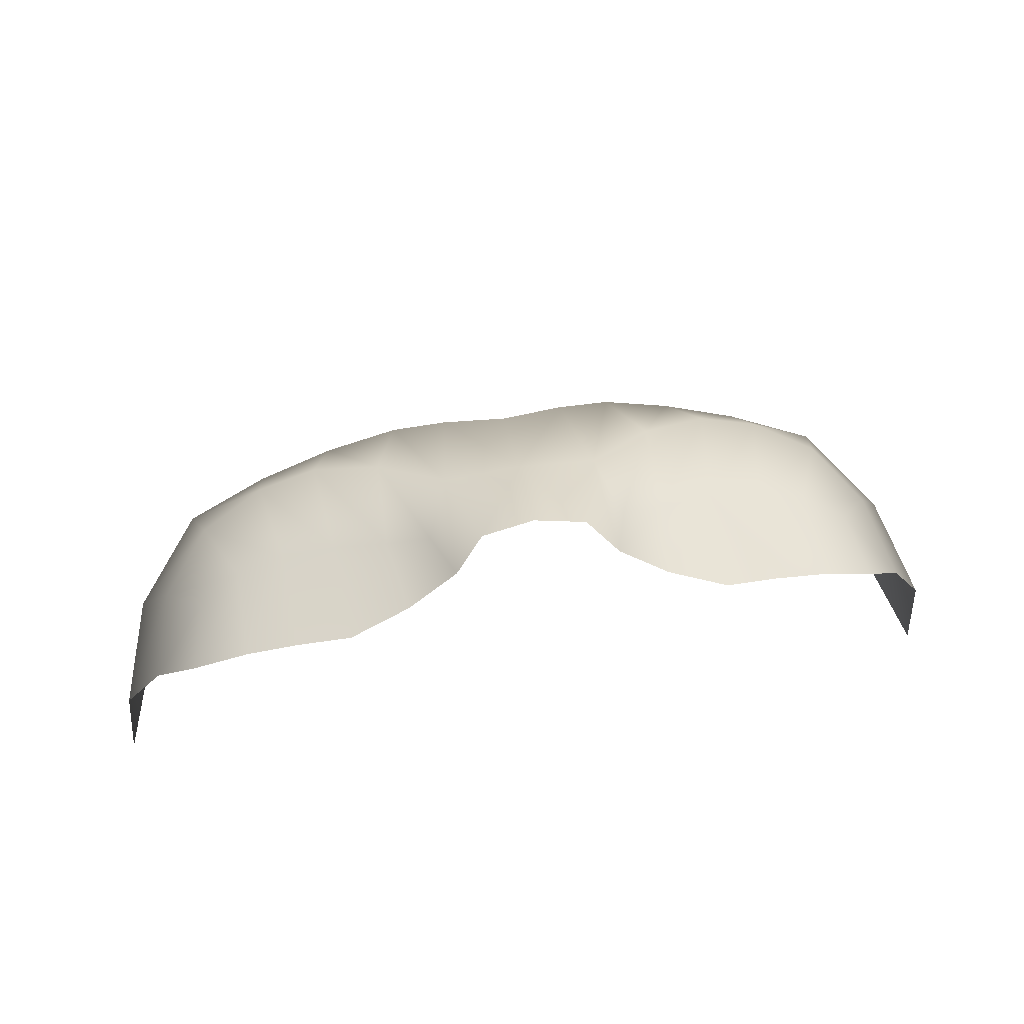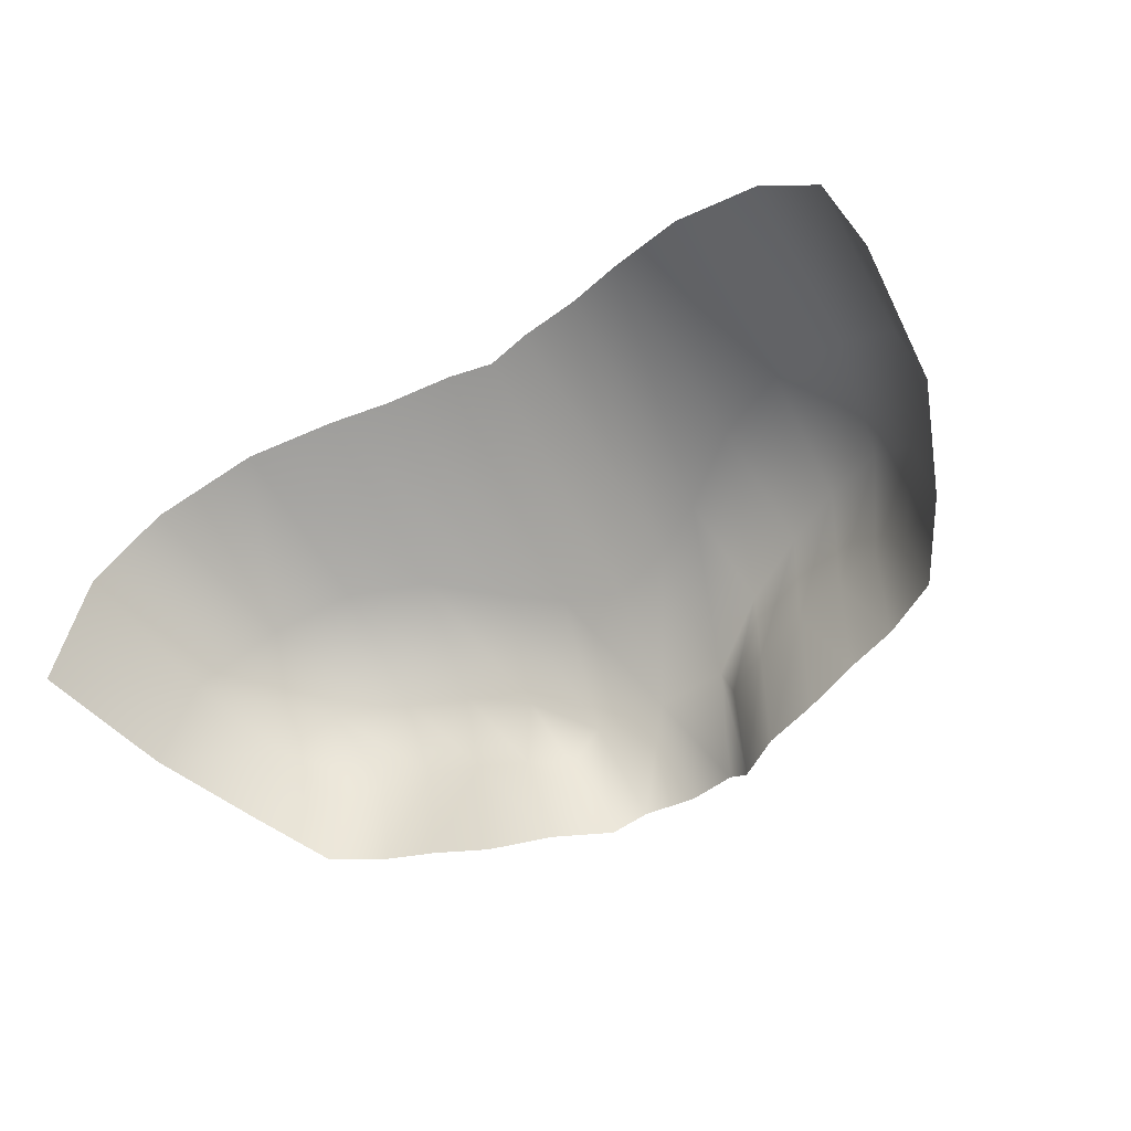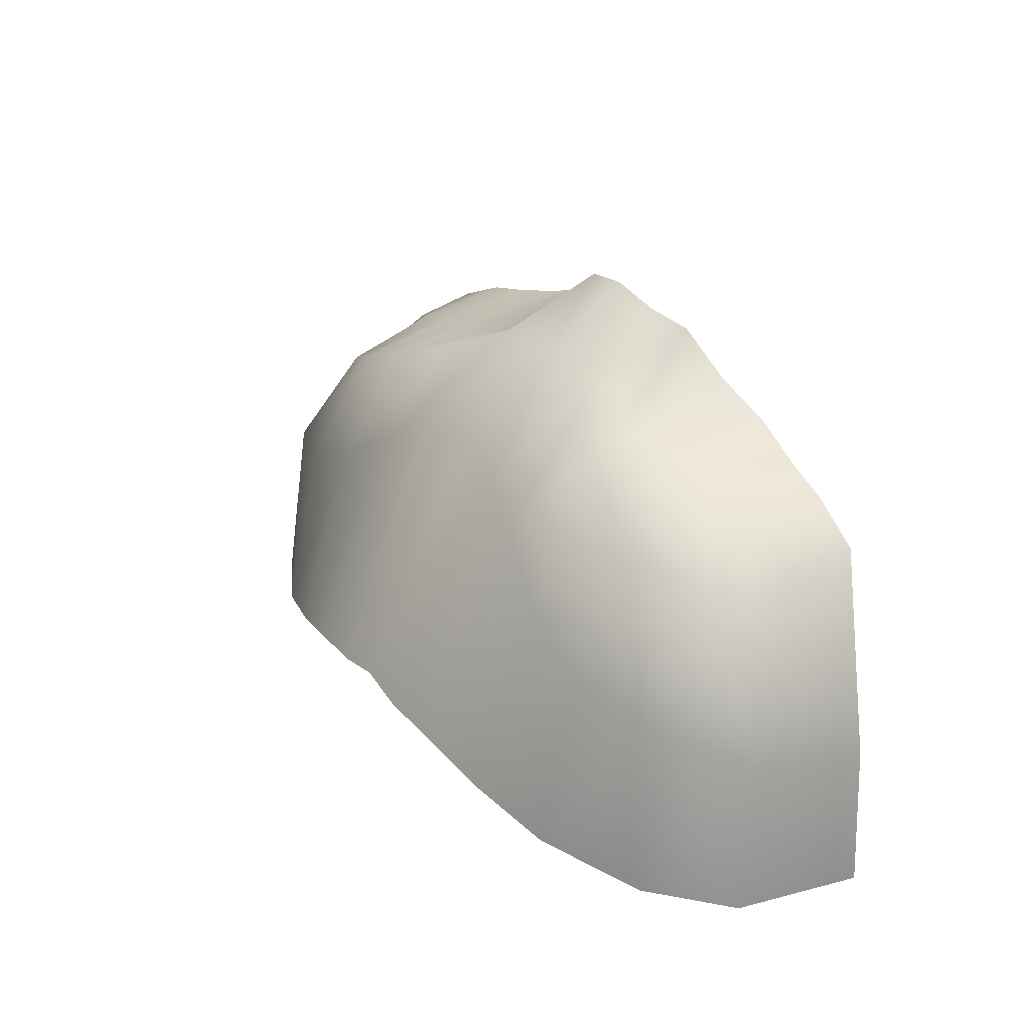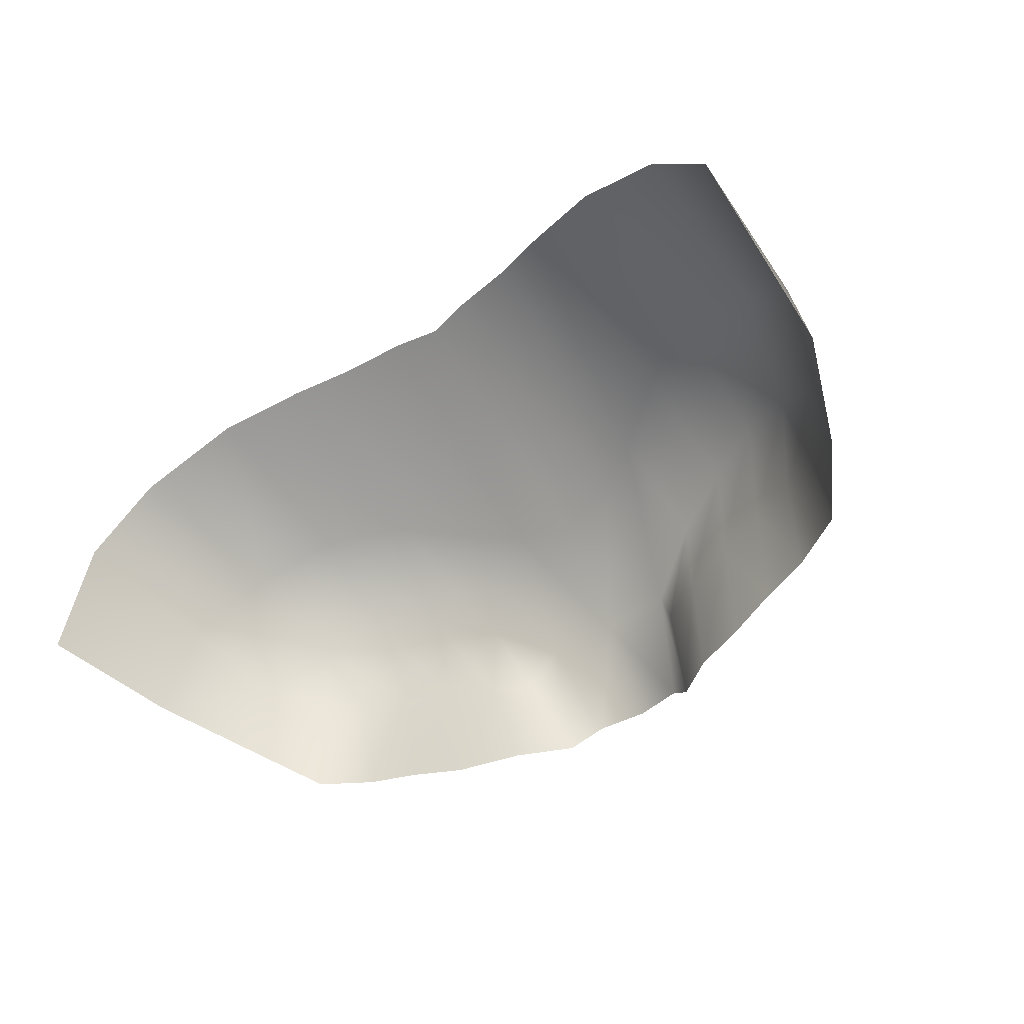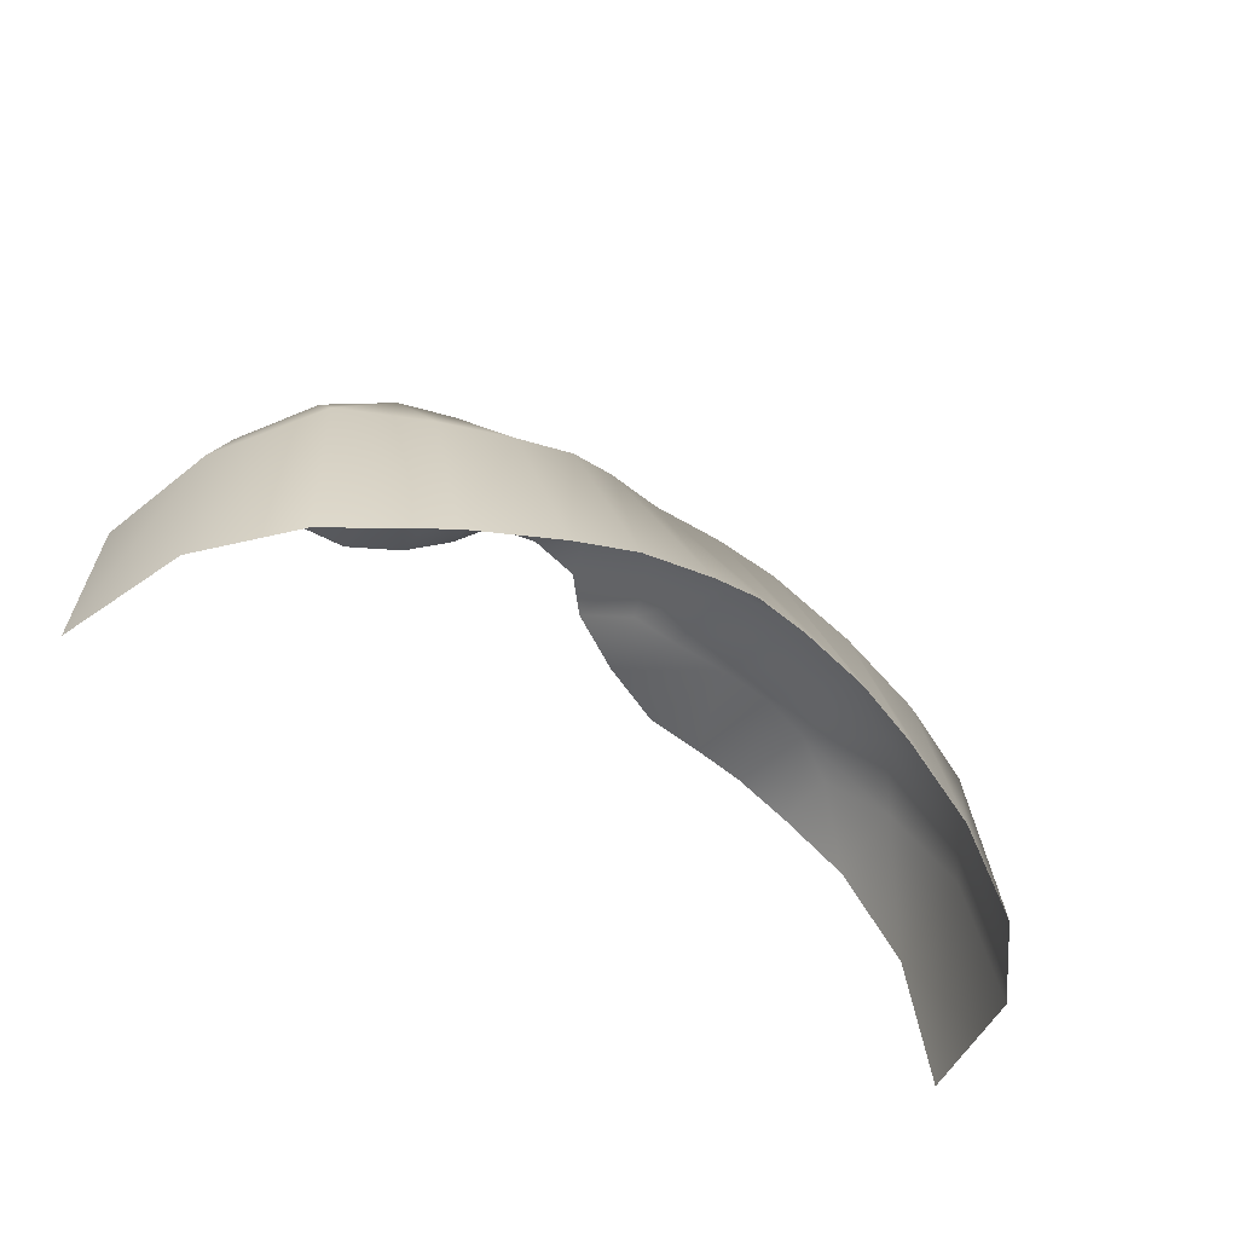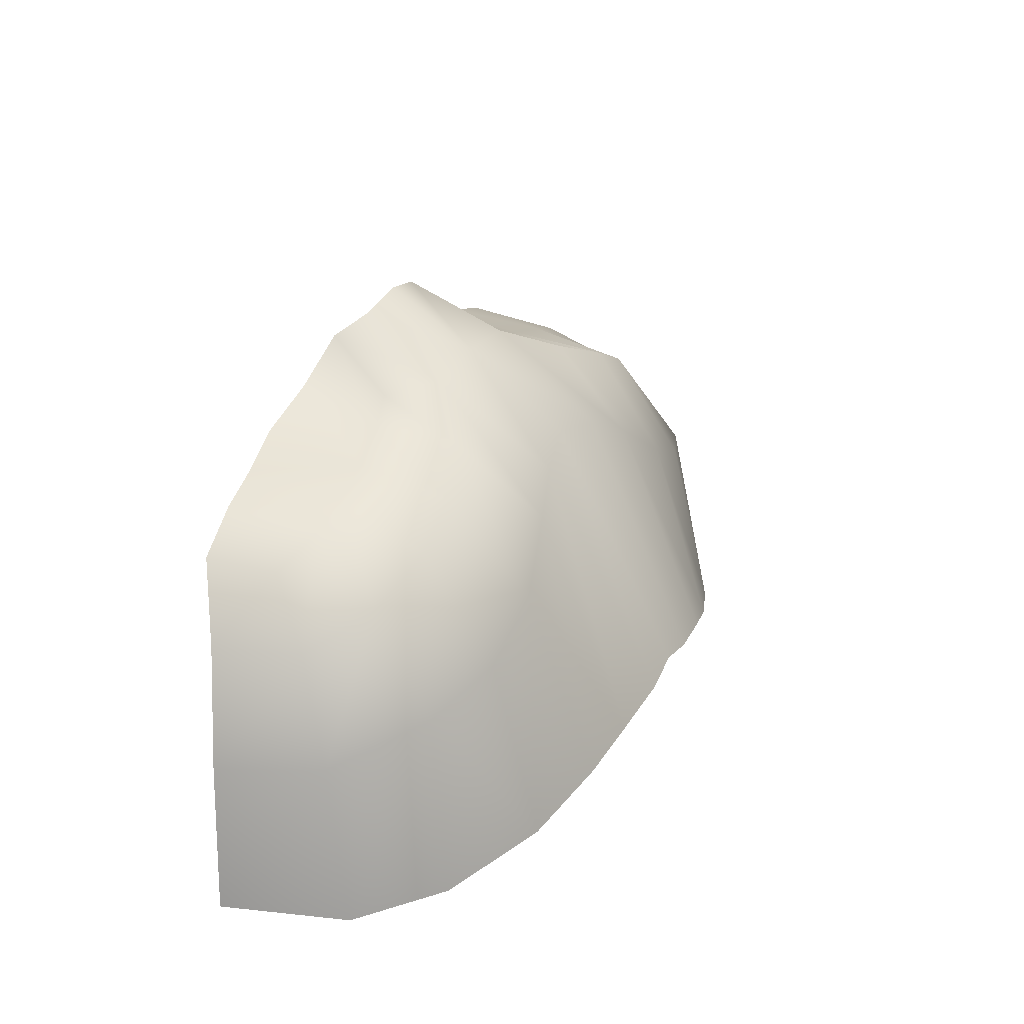
<metadata>
{"format":"obj","ext":"obj","renderer":"f3d","projection":"perspective","resolution":1024,"background":"white","views":[{"elev":62.1,"azim":-8.7,"up":"+Z"},{"elev":-48.6,"azim":-146.6,"up":"+Y"},{"elev":32.1,"azim":-124.0,"up":"+Z"},{"elev":-45.5,"azim":-141.4,"up":"+Y"},{"elev":-48.4,"azim":142.1,"up":"+Z"},{"elev":27.0,"azim":113.5,"up":"+Z"}]}
</metadata>
<code>
v 13.74 181.9 -3.346
v 11.62 184.3 -2.983
v 11.22 183.6 2.903
v 13.34 181.1 1.73
v 14.73 177.9 -3.37
v 14.12 177.6 1.304
v 6.565 182.1 7.944
v 4.46 181.3 8.881
v 4.506 178.5 8.838
v 6.213 178.9 8.376
v 8.476 182.1 6.991
v 7.9 179 7.937
v 12.61 176.9 4.655
v 12.09 179.8 4.814
v 10.82 178.3 6.664
v 11.14 176 6.84
v 2.417 179.9 9.998
v 1.617 176.9 11.64
v 2.529 176 11.01
v 3.124 178.2 9.439
v 0 179.9 10.19
v -0 177 11.98
v 10.54 181.5 5.859
v 9.451 178.9 7.378
v 4.102 175.7 9.759
v 6.011 175.4 8.827
v 7.761 175.7 8.249
v 9.374 175.8 7.76
v 8.547 184.5 3.559
v 6.049 184.6 4.717
v 8.475 186 -2.337
v 5.722 186.8 -1.507
v 1.998 183.6 7.272
v -0 183.2 7.747
v 3.722 184.1 6.394
v 1.548 187.4 -0.5189
v -0 187.4 -0.1901
v 3.776 187.2 -0.9012
v -13.74 181.9 -3.346
v -13.34 181.1 1.73
v -11.22 183.6 2.903
v -11.62 184.3 -2.983
v -14.73 177.9 -3.37
v -14.12 177.6 1.304
v -6.565 182.1 7.944
v -6.213 178.9 8.376
v -4.506 178.5 8.838
v -4.46 181.3 8.881
v -8.476 182.1 6.991
v -7.9 179 7.937
v -12.61 176.9 4.655
v -11.14 176 6.84
v -10.82 178.3 6.664
v -12.09 179.8 4.814
v -2.417 179.9 9.998
v -3.124 178.2 9.439
v -2.529 176 11.01
v -1.617 176.9 11.64
v -0 177 11.98
v 0 179.9 10.19
v -9.451 178.9 7.378
v -10.54 181.5 5.859
v -4.102 175.7 9.759
v -6.011 175.4 8.827
v -7.761 175.7 8.249
v -9.374 175.8 7.76
v -8.547 184.5 3.559
v -6.049 184.6 4.717
v -5.722 186.8 -1.507
v -8.475 186 -2.337
v -1.998 183.6 7.272
v -0 183.2 7.747
v -3.722 184.1 6.394
v -0 187.4 -0.1901
v -1.548 187.4 -0.5189
v -3.776 187.2 -0.9012
f 1 2 3
f 1 3 4
f 5 1 4
f 5 4 6
f 7 8 9
f 7 9 10
f 11 7 10
f 11 10 12
f 13 14 15
f 13 15 16
f 17 18 19
f 17 19 20
f 18 17 21
f 18 21 22
f 8 17 20
f 8 20 9
f 14 23 24
f 14 24 15
f 9 20 19
f 9 19 25
f 25 26 10
f 25 10 9
f 27 12 10
f 27 10 26
f 16 15 24
f 16 24 28
f 4 3 23
f 4 23 14
f 6 4 14
f 6 14 13
f 29 30 7
f 29 7 11
f 30 29 31
f 30 31 32
f 33 34 21
f 33 21 17
f 35 33 17
f 35 17 8
f 30 35 8
f 30 8 7
f 34 33 36
f 34 36 37
f 32 38 35
f 32 35 30
f 33 35 38
f 33 38 36
f 28 24 12
f 28 12 27
f 23 11 12
f 23 12 24
f 3 29 11
f 3 11 23
f 31 29 3
f 31 3 2
f 39 40 41
f 39 41 42
f 43 44 40
f 43 40 39
f 45 46 47
f 45 47 48
f 49 50 46
f 49 46 45
f 51 52 53
f 51 53 54
f 55 56 57
f 55 57 58
f 58 59 60
f 58 60 55
f 48 47 56
f 48 56 55
f 54 53 61
f 54 61 62
f 47 63 57
f 47 57 56
f 63 47 46
f 63 46 64
f 65 64 46
f 65 46 50
f 52 66 61
f 52 61 53
f 40 54 62
f 40 62 41
f 44 51 54
f 44 54 40
f 67 49 45
f 67 45 68
f 68 69 70
f 68 70 67
f 71 55 60
f 71 60 72
f 73 48 55
f 73 55 71
f 68 45 48
f 68 48 73
f 72 74 75
f 72 75 71
f 69 68 73
f 69 73 76
f 71 75 76
f 71 76 73
f 66 65 50
f 66 50 61
f 62 61 50
f 62 50 49
f 41 62 49
f 41 49 67
f 70 42 41
f 70 41 67

</code>
